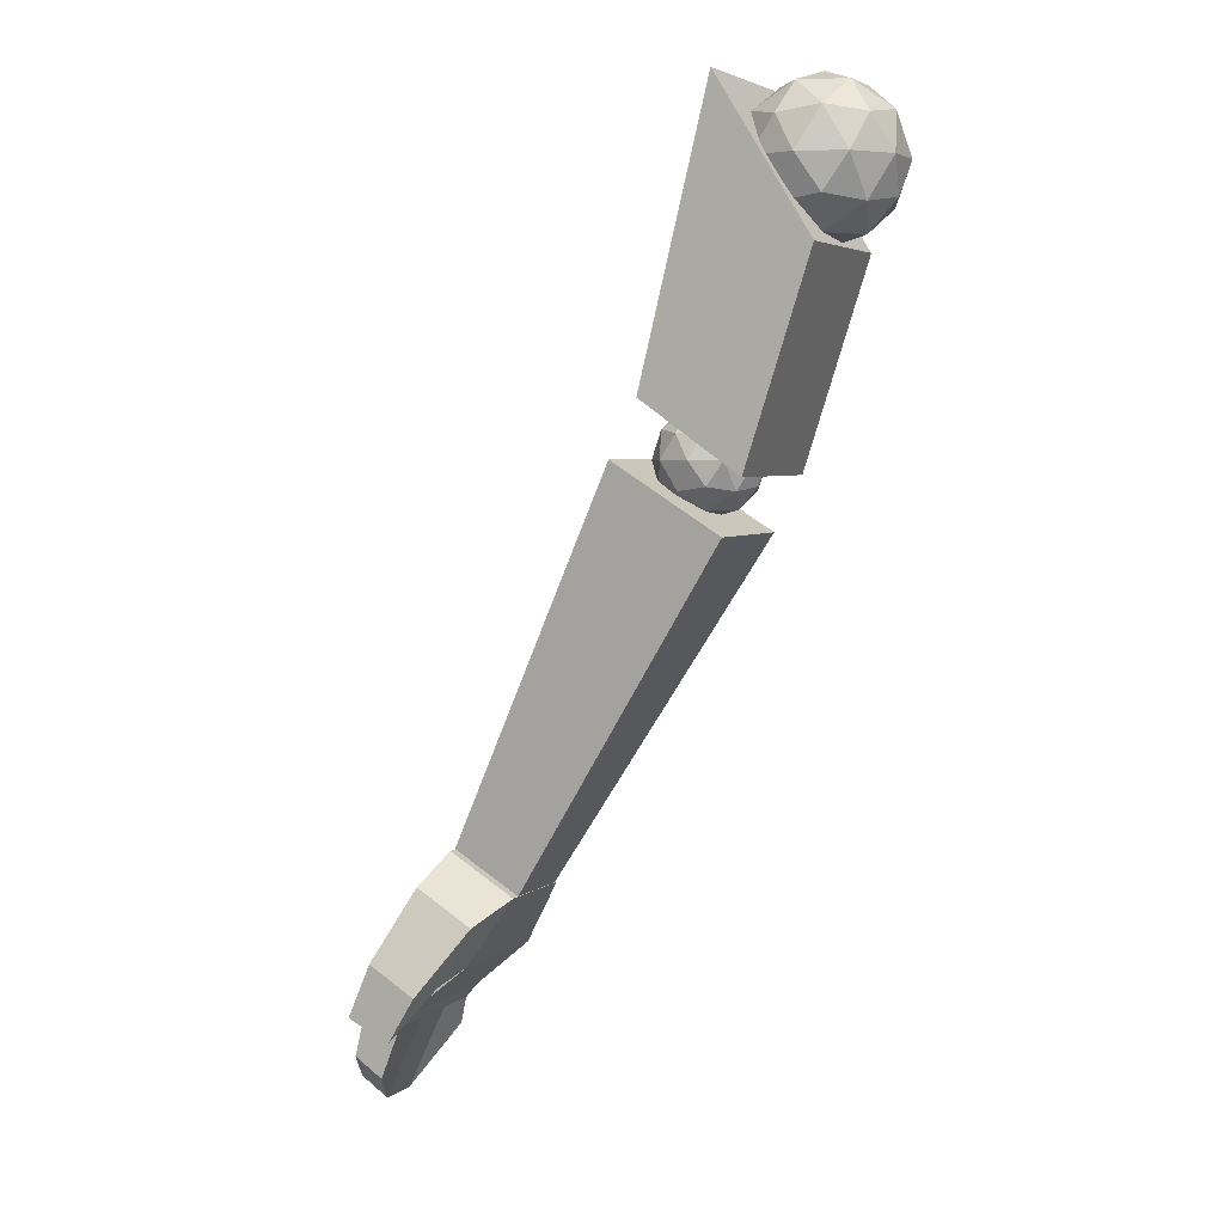
<metadata>
{"format":"obj","ext":"obj","renderer":"f3d","projection":"perspective","resolution":1024,"background":"white","views":[{"elev":4.2,"azim":-155.3,"up":"+Y"}]}
</metadata>
<code>
o Object_22_Cube.004_Material.020_0
v 1.058 10.28 0.2346
v 1.223 10.33 0.1147
v 0.9948 10.33 0.04063
v 1.338 10.49 0.03066
v 1.223 10.33 0.1147
v 1.388 10.46 0.2346
v 1.058 10.28 0.2346
v 0.9948 10.33 0.04063
v 0.8539 10.33 0.2346
v 1.058 10.28 0.2346
v 0.8539 10.33 0.2346
v 0.9948 10.33 0.4285
v 1.058 10.28 0.2346
v 0.9948 10.33 0.4285
v 1.223 10.33 0.3544
v 1.338 10.49 0.03066
v 1.388 10.46 0.2346
v 1.427 10.66 0.1147
v 0.9506 10.49 -0.09537
v 1.16 10.46 -0.07922
v 1.058 10.66 -0.1533
v 0.7108 10.49 0.2346
v 0.7908 10.46 0.04063
v 0.6889 10.66 0.1147
v 0.9506 10.49 0.5645
v 0.7908 10.46 0.4285
v 0.8298 10.66 0.5484
v 1.338 10.49 0.4385
v 1.16 10.46 0.5484
v 1.286 10.66 0.5484
v 1.338 10.49 0.03066
v 1.427 10.66 0.1147
v 1.286 10.66 -0.07923
v 0.9506 10.49 -0.09537
v 1.058 10.66 -0.1533
v 0.8298 10.66 -0.07923
v 0.7108 10.49 0.2346
v 0.6889 10.66 0.1147
v 0.6889 10.66 0.3544
v 0.9506 10.49 0.5645
v 0.8298 10.66 0.5484
v 1.058 10.66 0.6224
v 1.338 10.49 0.4385
v 1.286 10.66 0.5484
v 1.427 10.66 0.3544
v 1.165 10.84 -0.09537
v 1.325 10.87 0.04063
v 1.121 10.99 0.04063
v 0.7771 10.84 0.03066
v 0.9558 10.87 -0.07922
v 0.8928 10.99 0.1147
v 1.165 10.84 0.5645
v 0.9558 10.87 0.5484
v 1.121 10.99 0.4285
v 1.405 10.84 0.2346
v 1.325 10.87 0.4285
v 1.262 10.99 0.2346
v 1.262 10.99 0.2346
v 1.121 10.99 0.4285
v 1.058 11.05 0.2346
v 1.262 10.99 0.2346
v 1.325 10.87 0.4285
v 1.121 10.99 0.4285
v 1.121 10.99 0.4285
v 0.8928 10.99 0.3544
v 1.058 11.05 0.2346
v 1.121 10.99 0.4285
v 0.9558 10.87 0.5484
v 0.8928 10.99 0.3544
v 0.9558 10.87 0.5484
v 0.7771 10.84 0.4385
v 0.8928 10.99 0.3544
v 0.8928 10.99 0.3544
v 0.8928 10.99 0.1147
v 1.058 11.05 0.2346
v 0.8928 10.99 0.3544
v 0.7278 10.87 0.2346
v 0.8928 10.99 0.1147
v 0.7278 10.87 0.2346
v 0.7771 10.84 0.03066
v 0.8928 10.99 0.1147
v 0.8928 10.99 0.1147
v 1.121 10.99 0.04063
v 1.058 11.05 0.2346
v 0.8928 10.99 0.1147
v 0.9558 10.87 -0.07922
v 1.121 10.99 0.04063
v 0.9558 10.87 -0.07922
v 1.165 10.84 -0.09537
v 1.121 10.99 0.04063
v 1.121 10.99 0.04063
v 1.262 10.99 0.2346
v 1.058 11.05 0.2346
v 1.121 10.99 0.04063
v 1.325 10.87 0.04063
v 1.262 10.99 0.2346
v 1.325 10.87 0.04063
v 1.405 10.84 0.2346
v 1.262 10.99 0.2346
v 1.427 10.66 0.3544
v 1.325 10.87 0.4285
v 1.405 10.84 0.2346
v 1.427 10.66 0.3544
v 1.286 10.66 0.5484
v 1.325 10.87 0.4285
v 1.286 10.66 0.5484
v 1.165 10.84 0.5645
v 1.325 10.87 0.4285
v 1.058 10.66 0.6224
v 0.9558 10.87 0.5484
v 1.165 10.84 0.5645
v 1.058 10.66 0.6224
v 0.8298 10.66 0.5484
v 0.9558 10.87 0.5484
v 0.8298 10.66 0.5484
v 0.7771 10.84 0.4385
v 0.9558 10.87 0.5484
v 0.6889 10.66 0.3544
v 0.7278 10.87 0.2346
v 0.7771 10.84 0.4385
v 0.6889 10.66 0.3544
v 0.6889 10.66 0.1147
v 0.7278 10.87 0.2346
v 0.6889 10.66 0.1147
v 0.7771 10.84 0.03066
v 0.7278 10.87 0.2346
v 0.8298 10.66 -0.07923
v 0.9558 10.87 -0.07922
v 0.7771 10.84 0.03066
v 0.8298 10.66 -0.07923
v 1.058 10.66 -0.1533
v 0.9558 10.87 -0.07922
v 1.058 10.66 -0.1533
v 1.165 10.84 -0.09537
v 0.9558 10.87 -0.07922
v 1.286 10.66 -0.07923
v 1.325 10.87 0.04063
v 1.165 10.84 -0.09537
v 1.286 10.66 -0.07923
v 1.427 10.66 0.1147
v 1.325 10.87 0.04063
v 1.286 10.66 0.5484
v 1.058 10.66 0.6224
v 1.165 10.84 0.5645
v 1.286 10.66 0.5484
v 1.16 10.46 0.5484
v 1.058 10.66 0.6224
v 1.16 10.46 0.5484
v 0.9506 10.49 0.5645
v 1.058 10.66 0.6224
v 0.8298 10.66 0.5484
v 0.6889 10.66 0.3544
v 0.7771 10.84 0.4385
v 0.8298 10.66 0.5484
v 0.7908 10.46 0.4285
v 0.6889 10.66 0.3544
v 0.7908 10.46 0.4285
v 0.7108 10.49 0.2346
v 0.6889 10.66 0.3544
v 0.6889 10.66 0.1147
v 0.8298 10.66 -0.07923
v 0.7771 10.84 0.03066
v 0.6889 10.66 0.1147
v 0.7908 10.46 0.04063
v 0.8298 10.66 -0.07923
v 0.7908 10.46 0.04063
v 0.9506 10.49 -0.09537
v 0.8298 10.66 -0.07923
v 1.058 10.66 -0.1533
v 1.286 10.66 -0.07923
v 1.165 10.84 -0.09537
v 1.058 10.66 -0.1533
v 1.16 10.46 -0.07922
v 1.286 10.66 -0.07923
v 1.16 10.46 -0.07922
v 1.338 10.49 0.03066
v 1.286 10.66 -0.07923
v 1.427 10.66 0.1147
v 1.427 10.66 0.3544
v 1.405 10.84 0.2346
v 1.427 10.66 0.1147
v 1.388 10.46 0.2346
v 1.427 10.66 0.3544
v 1.388 10.46 0.2346
v 1.338 10.49 0.4385
v 1.427 10.66 0.3544
v 1.223 10.33 0.3544
v 1.16 10.46 0.5484
v 1.338 10.49 0.4385
v 1.223 10.33 0.3544
v 0.9948 10.33 0.4285
v 1.16 10.46 0.5484
v 0.9948 10.33 0.4285
v 0.9506 10.49 0.5645
v 1.16 10.46 0.5484
v 0.9948 10.33 0.4285
v 0.7908 10.46 0.4285
v 0.9506 10.49 0.5645
v 0.9948 10.33 0.4285
v 0.8539 10.33 0.2346
v 0.7908 10.46 0.4285
v 0.8539 10.33 0.2346
v 0.7108 10.49 0.2346
v 0.7908 10.46 0.4285
v 0.8539 10.33 0.2346
v 0.7908 10.46 0.04063
v 0.7108 10.49 0.2346
v 0.8539 10.33 0.2346
v 0.9948 10.33 0.04063
v 0.7908 10.46 0.04063
v 0.9948 10.33 0.04063
v 0.9506 10.49 -0.09537
v 0.7908 10.46 0.04063
v 1.388 10.46 0.2346
v 1.223 10.33 0.3544
v 1.338 10.49 0.4385
v 1.388 10.46 0.2346
v 1.223 10.33 0.1147
v 1.223 10.33 0.3544
v 1.223 10.33 0.1147
v 1.058 10.28 0.2346
v 1.223 10.33 0.3544
v 0.9948 10.33 0.04063
v 1.16 10.46 -0.07922
v 0.9506 10.49 -0.09537
v 0.9948 10.33 0.04063
v 1.223 10.33 0.1147
v 1.16 10.46 -0.07922
v 1.223 10.33 0.1147
v 1.338 10.49 0.03066
v 1.16 10.46 -0.07922
v 0.7771 10.84 0.4385
v 0.7278 10.87 0.2346
v 0.8928 10.99 0.3544
v 1.325 10.87 0.4285
v 1.165 10.84 0.5645
v 1.121 10.99 0.4285
v 1.427 10.66 0.1147
v 1.405 10.84 0.2346
v 1.325 10.87 0.04063
f 1 2 3
f 4 5 6
f 7 8 9
f 10 11 12
f 13 14 15
f 16 17 18
f 19 20 21
f 22 23 24
f 25 26 27
f 28 29 30
f 31 32 33
f 34 35 36
f 37 38 39
f 40 41 42
f 43 44 45
f 46 47 48
f 49 50 51
f 52 53 54
f 55 56 57
f 58 59 60
f 61 62 63
f 64 65 66
f 67 68 69
f 70 71 72
f 73 74 75
f 76 77 78
f 79 80 81
f 82 83 84
f 85 86 87
f 88 89 90
f 91 92 93
f 94 95 96
f 97 98 99
f 100 101 102
f 103 104 105
f 106 107 108
f 109 110 111
f 112 113 114
f 115 116 117
f 118 119 120
f 121 122 123
f 124 125 126
f 127 128 129
f 130 131 132
f 133 134 135
f 136 137 138
f 139 140 141
f 142 143 144
f 145 146 147
f 148 149 150
f 151 152 153
f 154 155 156
f 157 158 159
f 160 161 162
f 163 164 165
f 166 167 168
f 169 170 171
f 172 173 174
f 175 176 177
f 178 179 180
f 181 182 183
f 184 185 186
f 187 188 189
f 190 191 192
f 193 194 195
f 196 197 198
f 199 200 201
f 202 203 204
f 205 206 207
f 208 209 210
f 211 212 213
f 214 215 216
f 217 218 219
f 220 221 222
f 223 224 225
f 226 227 228
f 229 230 231
f 232 233 234
f 235 236 237
f 238 239 240
o Object_23_Cube.004_Material.012_0
v 1.283 9.277 -0.1613
v 0.9579 10.28 -0.1613
v 0.9579 10.28 0.6021
v 1.283 9.277 0.6021
v 1.283 9.277 0.6021
v 0.9579 10.28 0.6021
v 1.434 11.04 0.6021
v 1.782 9.626 0.6021
v 1.782 9.626 0.6021
v 1.434 11.04 0.6021
v 1.434 11.04 -0.1613
v 1.782 9.626 -0.1613
v 1.782 9.626 -0.1613
v 1.434 11.04 -0.1613
v 0.9579 10.28 -0.1613
v 1.283 9.277 -0.1613
v 1.283 9.277 0.6021
v 1.782 9.626 0.6021
v 1.782 9.626 -0.1613
v 1.283 9.277 -0.1613
v 1.434 11.04 0.6021
v 0.9579 10.28 0.6021
v 0.9579 10.28 -0.1613
v 1.434 11.04 -0.1613
f 241 242 243
f 241 243 244
f 245 246 247
f 245 247 248
f 249 250 251
f 249 251 252
f 253 254 255
f 253 255 256
f 257 258 259
f 257 259 260
f 261 262 263
f 261 263 264
o Object_24_Cube.004_Material.021_0
v 1.597 9.084 0.2425
v 1.71 9.123 0.1606
v 1.554 9.123 0.1099
v 1.789 9.23 0.1031
v 1.71 9.123 0.1606
v 1.823 9.21 0.2425
v 1.597 9.084 0.2425
v 1.554 9.123 0.1099
v 1.458 9.123 0.2425
v 1.597 9.084 0.2425
v 1.458 9.123 0.2425
v 1.554 9.123 0.3751
v 1.597 9.084 0.2425
v 1.554 9.123 0.3751
v 1.71 9.123 0.3245
v 1.789 9.23 0.1031
v 1.823 9.21 0.2425
v 1.849 9.349 0.1606
v 1.36 9.23 0.2425
v 1.415 9.21 0.1099
v 1.345 9.349 0.1606
v 1.524 9.23 0.4681
v 1.415 9.21 0.3751
v 1.441 9.349 0.4571
v 1.789 9.23 0.382
v 1.667 9.21 0.4571
v 1.753 9.349 0.4571
v 1.789 9.23 0.1031
v 1.849 9.349 0.1606
v 1.753 9.349 0.02799
v 1.524 9.23 0.01695
v 1.597 9.349 -0.02266
v 1.441 9.349 0.02799
v 1.36 9.23 0.2425
v 1.345 9.349 0.1606
v 1.345 9.349 0.3245
v 1.524 9.23 0.4681
v 1.441 9.349 0.4571
v 1.597 9.349 0.5077
v 1.67 9.468 0.01695
v 1.78 9.488 0.1099
v 1.64 9.575 0.1099
v 1.405 9.468 0.382
v 1.372 9.488 0.2425
v 1.484 9.575 0.3245
v 1.67 9.468 0.4681
v 1.527 9.488 0.4571
v 1.64 9.575 0.3751
v 1.834 9.468 0.2425
v 1.78 9.488 0.3751
v 1.737 9.575 0.2425
v 1.737 9.575 0.2425
v 1.64 9.575 0.3751
v 1.597 9.614 0.2425
v 1.737 9.575 0.2425
v 1.78 9.488 0.3751
v 1.64 9.575 0.3751
v 1.78 9.488 0.3751
v 1.67 9.468 0.4681
v 1.64 9.575 0.3751
v 1.64 9.575 0.3751
v 1.484 9.575 0.3245
v 1.597 9.614 0.2425
v 1.64 9.575 0.3751
v 1.527 9.488 0.4571
v 1.484 9.575 0.3245
v 1.527 9.488 0.4571
v 1.405 9.468 0.382
v 1.484 9.575 0.3245
v 1.484 9.575 0.3245
v 1.484 9.575 0.1606
v 1.597 9.614 0.2425
v 1.484 9.575 0.3245
v 1.372 9.488 0.2425
v 1.484 9.575 0.1606
v 1.372 9.488 0.2425
v 1.405 9.468 0.1031
v 1.484 9.575 0.1606
v 1.484 9.575 0.1606
v 1.64 9.575 0.1099
v 1.597 9.614 0.2425
v 1.64 9.575 0.1099
v 1.737 9.575 0.2425
v 1.597 9.614 0.2425
v 1.64 9.575 0.1099
v 1.78 9.488 0.1099
v 1.737 9.575 0.2425
v 1.78 9.488 0.1099
v 1.834 9.468 0.2425
v 1.737 9.575 0.2425
v 1.849 9.349 0.3245
v 1.78 9.488 0.3751
v 1.834 9.468 0.2425
v 1.849 9.349 0.3245
v 1.753 9.349 0.4571
v 1.78 9.488 0.3751
v 1.753 9.349 0.4571
v 1.67 9.468 0.4681
v 1.78 9.488 0.3751
v 1.597 9.349 0.5077
v 1.527 9.488 0.4571
v 1.67 9.468 0.4681
v 1.597 9.349 0.5077
v 1.441 9.349 0.4571
v 1.527 9.488 0.4571
v 1.441 9.349 0.4571
v 1.405 9.468 0.382
v 1.527 9.488 0.4571
v 1.345 9.349 0.3245
v 1.372 9.488 0.2425
v 1.405 9.468 0.382
v 1.345 9.349 0.3245
v 1.345 9.349 0.1606
v 1.372 9.488 0.2425
v 1.345 9.349 0.1606
v 1.405 9.468 0.1031
v 1.372 9.488 0.2425
v 1.441 9.349 0.02799
v 1.527 9.488 0.02799
v 1.405 9.468 0.1031
v 1.441 9.349 0.02799
v 1.597 9.349 -0.02266
v 1.527 9.488 0.02799
v 1.597 9.349 -0.02266
v 1.67 9.468 0.01695
v 1.527 9.488 0.02799
v 1.753 9.349 0.02799
v 1.78 9.488 0.1099
v 1.67 9.468 0.01695
v 1.753 9.349 0.02799
v 1.849 9.349 0.1606
v 1.78 9.488 0.1099
v 1.849 9.349 0.1606
v 1.834 9.468 0.2425
v 1.78 9.488 0.1099
v 1.753 9.349 0.4571
v 1.597 9.349 0.5077
v 1.67 9.468 0.4681
v 1.753 9.349 0.4571
v 1.667 9.21 0.4571
v 1.597 9.349 0.5077
v 1.667 9.21 0.4571
v 1.524 9.23 0.4681
v 1.597 9.349 0.5077
v 1.441 9.349 0.4571
v 1.345 9.349 0.3245
v 1.405 9.468 0.382
v 1.441 9.349 0.4571
v 1.415 9.21 0.3751
v 1.345 9.349 0.3245
v 1.415 9.21 0.3751
v 1.36 9.23 0.2425
v 1.345 9.349 0.3245
v 1.345 9.349 0.1606
v 1.441 9.349 0.02799
v 1.405 9.468 0.1031
v 1.345 9.349 0.1606
v 1.415 9.21 0.1099
v 1.441 9.349 0.02799
v 1.415 9.21 0.1099
v 1.524 9.23 0.01695
v 1.441 9.349 0.02799
v 1.597 9.349 -0.02266
v 1.753 9.349 0.02799
v 1.67 9.468 0.01695
v 1.597 9.349 -0.02266
v 1.667 9.21 0.02799
v 1.753 9.349 0.02799
v 1.667 9.21 0.02799
v 1.789 9.23 0.1031
v 1.753 9.349 0.02799
v 1.849 9.349 0.1606
v 1.849 9.349 0.3245
v 1.834 9.468 0.2425
v 1.849 9.349 0.1606
v 1.823 9.21 0.2425
v 1.849 9.349 0.3245
v 1.823 9.21 0.2425
v 1.789 9.23 0.382
v 1.849 9.349 0.3245
v 1.71 9.123 0.3245
v 1.667 9.21 0.4571
v 1.789 9.23 0.382
v 1.71 9.123 0.3245
v 1.554 9.123 0.3751
v 1.667 9.21 0.4571
v 1.554 9.123 0.3751
v 1.524 9.23 0.4681
v 1.667 9.21 0.4571
v 1.554 9.123 0.3751
v 1.415 9.21 0.3751
v 1.524 9.23 0.4681
v 1.554 9.123 0.3751
v 1.458 9.123 0.2425
v 1.415 9.21 0.3751
v 1.458 9.123 0.2425
v 1.36 9.23 0.2425
v 1.415 9.21 0.3751
v 1.458 9.123 0.2425
v 1.415 9.21 0.1099
v 1.36 9.23 0.2425
v 1.458 9.123 0.2425
v 1.554 9.123 0.1099
v 1.415 9.21 0.1099
v 1.554 9.123 0.1099
v 1.524 9.23 0.01695
v 1.415 9.21 0.1099
v 1.823 9.21 0.2425
v 1.71 9.123 0.3245
v 1.789 9.23 0.382
v 1.823 9.21 0.2425
v 1.71 9.123 0.1606
v 1.71 9.123 0.3245
v 1.71 9.123 0.1606
v 1.597 9.084 0.2425
v 1.71 9.123 0.3245
v 1.554 9.123 0.1099
v 1.667 9.21 0.02799
v 1.524 9.23 0.01695
v 1.554 9.123 0.1099
v 1.71 9.123 0.1606
v 1.667 9.21 0.02799
v 1.71 9.123 0.1606
v 1.789 9.23 0.1031
v 1.667 9.21 0.02799
v 1.524 9.23 0.01695
v 1.667 9.21 0.02799
v 1.597 9.349 -0.02266
v 1.789 9.23 0.382
v 1.753 9.349 0.4571
v 1.849 9.349 0.3245
v 1.405 9.468 0.1031
v 1.527 9.488 0.02799
v 1.484 9.575 0.1606
v 1.484 9.575 0.1606
v 1.527 9.488 0.02799
v 1.64 9.575 0.1099
v 1.527 9.488 0.02799
v 1.67 9.468 0.01695
v 1.64 9.575 0.1099
f 265 266 267
f 268 269 270
f 271 272 273
f 274 275 276
f 277 278 279
f 280 281 282
f 283 284 285
f 286 287 288
f 289 290 291
f 292 293 294
f 295 296 297
f 298 299 300
f 301 302 303
f 304 305 306
f 307 308 309
f 310 311 312
f 313 314 315
f 316 317 318
f 319 320 321
f 322 323 324
f 325 326 327
f 328 329 330
f 331 332 333
f 334 335 336
f 337 338 339
f 340 341 342
f 343 344 345
f 346 347 348
f 349 350 351
f 352 353 354
f 355 356 357
f 358 359 360
f 361 362 363
f 364 365 366
f 367 368 369
f 370 371 372
f 373 374 375
f 376 377 378
f 379 380 381
f 382 383 384
f 385 386 387
f 388 389 390
f 391 392 393
f 394 395 396
f 397 398 399
f 400 401 402
f 403 404 405
f 406 407 408
f 409 410 411
f 412 413 414
f 415 416 417
f 418 419 420
f 421 422 423
f 424 425 426
f 427 428 429
f 430 431 432
f 433 434 435
f 436 437 438
f 439 440 441
f 442 443 444
f 445 446 447
f 448 449 450
f 451 452 453
f 454 455 456
f 457 458 459
f 460 461 462
f 463 464 465
f 466 467 468
f 469 470 471
f 472 473 474
f 475 476 477
f 478 479 480
f 481 482 483
f 484 485 486
f 487 488 489
f 490 491 492
f 493 494 495
f 496 497 498
f 499 500 501
f 502 503 504
o Object_25_Cube.004_Material.013_0
v 2.589 7.121 0.03617
v 1.396 9.013 -0.1056
v 1.396 9.013 0.5375
v 2.589 7.121 0.3958
v 2.589 7.121 0.3958
v 1.396 9.013 0.5375
v 1.943 9.351 0.5375
v 2.895 7.31 0.3958
v 2.895 7.31 0.3958
v 1.943 9.351 0.5375
v 1.943 9.351 -0.1056
v 2.895 7.31 0.03617
v 2.895 7.31 0.03617
v 1.943 9.351 -0.1056
v 1.396 9.013 -0.1056
v 2.589 7.121 0.03617
v 2.589 7.121 0.3958
v 2.895 7.31 0.3958
v 2.895 7.31 0.03617
v 2.589 7.121 0.03617
v 1.943 9.351 0.5375
v 1.396 9.013 0.5375
v 1.396 9.013 -0.1056
v 1.943 9.351 -0.1056
f 505 506 507
f 505 507 508
f 509 510 511
f 509 511 512
f 513 514 515
f 513 515 516
f 517 518 519
f 517 519 520
f 521 522 523
f 521 523 524
f 525 526 527
f 525 527 528
o Object_26_Cube.004_Material.014_0
v 2.66 6.99 0.3012
v 2.465 7.313 0.3012
v 2.465 7.313 0.4272
v 2.66 6.99 0.504
v 2.66 6.99 0.504
v 2.465 7.313 0.4272
v 2.797 7.513 0.4272
v 2.991 7.19 0.504
v 2.991 7.19 0.08466
v 2.797 7.513 0.08466
v 2.797 7.513 -0.03161
v 2.991 7.19 -0.1319
v 2.559 7.209 -0.2731
v 2.736 6.916 -0.2731
v 2.918 6.666 -0.4144
v 3.196 6.769 -0.1319
v 3.016 6.673 -0.1319
v 3.119 6.411 -0.1319
v 3.261 6.506 -0.1319
v 2.797 7.513 0.08466
v 2.465 7.313 0.08466
v 2.465 7.313 -0.03161
v 2.797 7.513 -0.03161
v 3.152 6.892 0.08466
v 2.991 7.19 0.08466
v 2.991 7.19 -0.1319
v 3.152 6.892 -0.162
v 2.956 6.745 0.3012
v 2.66 6.99 0.3012
v 2.66 6.99 0.504
v 2.956 6.745 0.531
v 3.016 6.673 0.3012
v 2.956 6.745 0.531
v 3.016 6.673 0.5296
v 3.196 6.769 0.08466
v 3.152 6.892 0.08466
v 3.152 6.892 -0.162
v 3.196 6.769 -0.1319
v 3.127 6.768 -0.4144
v 3.014 7.031 -0.4144
v 2.783 6.892 -0.4144
v 2.918 6.666 -0.4144
v 2.841 7.379 -0.2731
v 2.559 7.209 -0.2731
v 2.783 6.892 -0.4144
v 3.014 7.031 -0.4144
v 3.213 6.254 0.08466
v 3.355 6.349 0.08466
v 3.261 6.506 -0.1319
v 3.119 6.411 -0.1319
v 3.196 6.769 0.3012
v 3.196 6.769 0.08466
v 3.355 6.349 0.08466
v 3.355 6.349 0.3012
v 3.016 6.673 0.08466
v 3.016 6.673 0.3012
v 3.213 6.254 0.3012
v 3.213 6.254 0.08466
v 3.039 6.544 0.5177
v 3.181 6.639 0.5177
v 3.355 6.349 0.3012
v 3.213 6.254 0.3012
v 3.213 6.254 0.3012
v 3.355 6.349 0.3012
v 3.355 6.349 0.08466
v 3.213 6.254 0.08466
v 3.196 6.769 0.5296
v 3.152 6.892 0.531
v 3.152 6.892 0.3012
v 3.196 6.769 0.3012
v 3.196 6.769 0.3012
v 3.152 6.892 0.3012
v 3.152 6.892 0.08466
v 3.196 6.769 0.08466
v 3.016 6.673 -0.1319
v 2.956 6.745 -0.162
v 2.956 6.745 0.08466
v 3.016 6.673 0.08466
v 3.016 6.673 0.08466
v 2.956 6.745 0.08466
v 2.956 6.745 0.3012
v 3.016 6.673 0.3012
v 2.956 6.745 -0.162
v 2.66 6.99 -0.1319
v 2.66 6.99 0.08466
v 2.956 6.745 0.08466
v 2.956 6.745 0.08466
v 2.66 6.99 0.08466
v 2.66 6.99 0.3012
v 2.956 6.745 0.3012
v 3.152 6.892 0.531
v 2.991 7.19 0.504
v 2.991 7.19 0.3012
v 3.152 6.892 0.3012
v 3.152 6.892 0.3012
v 2.991 7.19 0.3012
v 2.991 7.19 0.08466
v 3.152 6.892 0.08466
v 2.797 7.513 0.4272
v 2.465 7.313 0.4272
v 2.465 7.313 0.3012
v 2.797 7.513 0.3012
v 2.797 7.513 0.3012
v 2.465 7.313 0.3012
v 2.465 7.313 0.08466
v 2.797 7.513 0.08466
v 2.991 7.19 0.504
v 2.797 7.513 0.4272
v 2.797 7.513 0.3012
v 2.991 7.19 0.3012
v 2.991 7.19 0.3012
v 2.797 7.513 0.3012
v 2.797 7.513 0.08466
v 2.991 7.19 0.08466
v 2.66 6.99 0.08466
v 2.465 7.313 0.08466
v 2.465 7.313 0.3012
v 2.66 6.99 0.3012
v 2.797 7.513 -0.03161
v 2.465 7.313 -0.03161
v 2.559 7.209 -0.2731
v 2.841 7.379 -0.2731
v 2.783 6.892 -0.4144
v 3.152 6.892 -0.162
v 2.991 7.19 -0.1319
v 2.66 6.99 -0.1319
v 2.956 6.745 -0.162
v 2.956 6.745 0.531
v 2.66 6.99 0.504
v 2.991 7.19 0.504
v 3.152 6.892 0.531
v 2.956 6.745 0.3012
v 3.016 6.673 0.5296
v 2.956 6.745 0.531
v 3.152 6.892 0.531
v 3.196 6.769 0.5296
v 3.196 6.769 -0.1319
v 3.152 6.892 -0.162
v 2.956 6.745 -0.162
v 3.016 6.673 -0.1319
v 3.006 7.067 -0.2731
v 2.841 7.379 -0.2731
v 3.014 7.031 -0.4144
v 3.127 6.768 -0.4144
v 2.736 6.916 -0.2731
v 3.006 7.067 -0.2731
v 3.127 6.768 -0.4144
v 2.918 6.666 -0.4144
v 3.016 6.673 0.5296
v 3.196 6.769 0.5296
v 3.181 6.639 0.5177
v 3.039 6.544 0.5177
v 3.016 6.673 0.3012
v 3.016 6.673 0.5296
v 3.039 6.544 0.5177
v 3.213 6.254 0.3012
v 3.196 6.769 0.08466
v 3.196 6.769 -0.1319
v 3.261 6.506 -0.1319
v 3.355 6.349 0.08466
v 3.196 6.769 0.5296
v 3.196 6.769 0.3012
v 3.355 6.349 0.3012
v 3.181 6.639 0.5177
v 3.016 6.673 -0.1319
v 3.016 6.673 0.08466
v 3.213 6.254 0.08466
v 3.119 6.411 -0.1319
v 2.66 6.99 -0.1319
v 2.465 7.313 -0.03161
v 2.465 7.313 0.08466
v 2.66 6.99 0.08466
v 2.66 6.99 -0.1319
v 2.991 7.19 -0.1319
v 3.006 7.067 -0.2731
v 2.736 6.916 -0.2731
v 2.991 7.19 -0.1319
v 2.797 7.513 -0.03161
v 2.841 7.379 -0.2731
v 3.006 7.067 -0.2731
v 2.465 7.313 -0.03161
v 2.66 6.99 -0.1319
v 2.736 6.916 -0.2731
v 2.559 7.209 -0.2731
f 529 530 531
f 529 531 532
f 533 534 535
f 533 535 536
f 537 538 539
f 537 539 540
f 541 542 543
f 544 545 546
f 544 546 547
f 548 549 550
f 548 550 551
f 552 553 554
f 552 554 555
f 556 557 558
f 556 558 559
f 560 561 562
f 563 564 565
f 563 565 566
f 567 568 569
f 567 569 570
f 571 572 573
f 571 573 574
f 575 576 577
f 575 577 578
f 579 580 581
f 579 581 582
f 583 584 585
f 583 585 586
f 587 588 589
f 587 589 590
f 591 592 593
f 591 593 594
f 595 596 597
f 595 597 598
f 599 600 601
f 599 601 602
f 603 604 605
f 603 605 606
f 607 608 609
f 607 609 610
f 611 612 613
f 611 613 614
f 615 616 617
f 615 617 618
f 619 620 621
f 619 621 622
f 623 624 625
f 623 625 626
f 627 628 629
f 627 629 630
f 631 632 633
f 631 633 634
f 635 636 637
f 635 637 638
f 639 640 641
f 639 641 642
f 643 644 645
f 643 645 646
f 647 648 649
f 647 649 650
f 541 543 651
f 652 653 654
f 652 654 655
f 656 657 658
f 656 658 659
f 560 660 561
f 661 662 663
f 661 663 664
f 665 666 667
f 665 667 668
f 669 670 671
f 669 671 672
f 673 674 675
f 673 675 676
f 677 678 679
f 677 679 680
f 681 682 683
f 681 683 684
f 685 686 687
f 685 687 688
f 689 690 691
f 689 691 692
f 693 694 695
f 693 695 696
f 697 698 699
f 697 699 700
f 701 702 703
f 701 703 704
f 705 706 707
f 705 707 708
f 709 710 711
f 709 711 712

</code>
